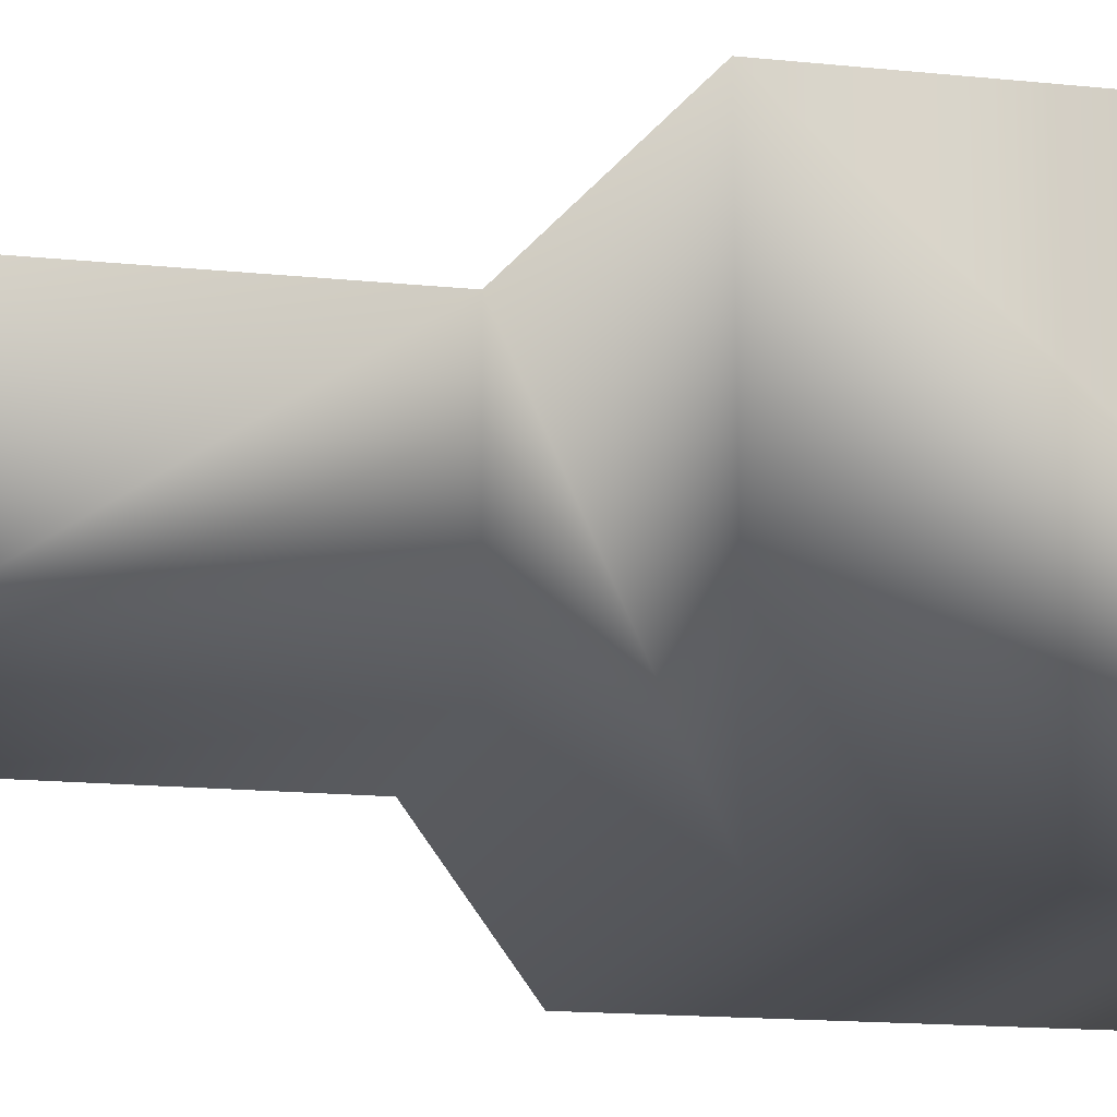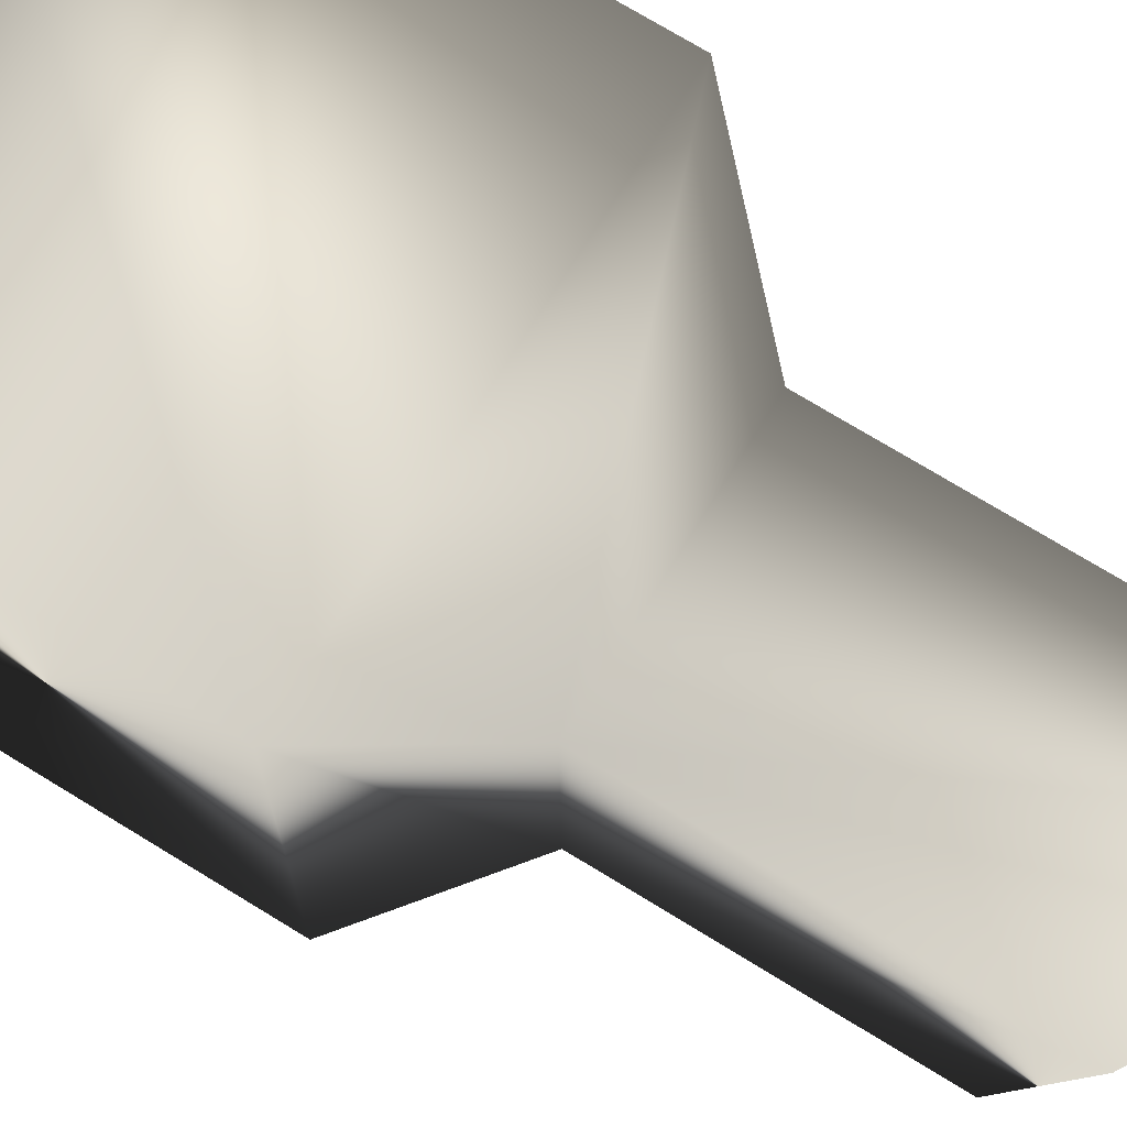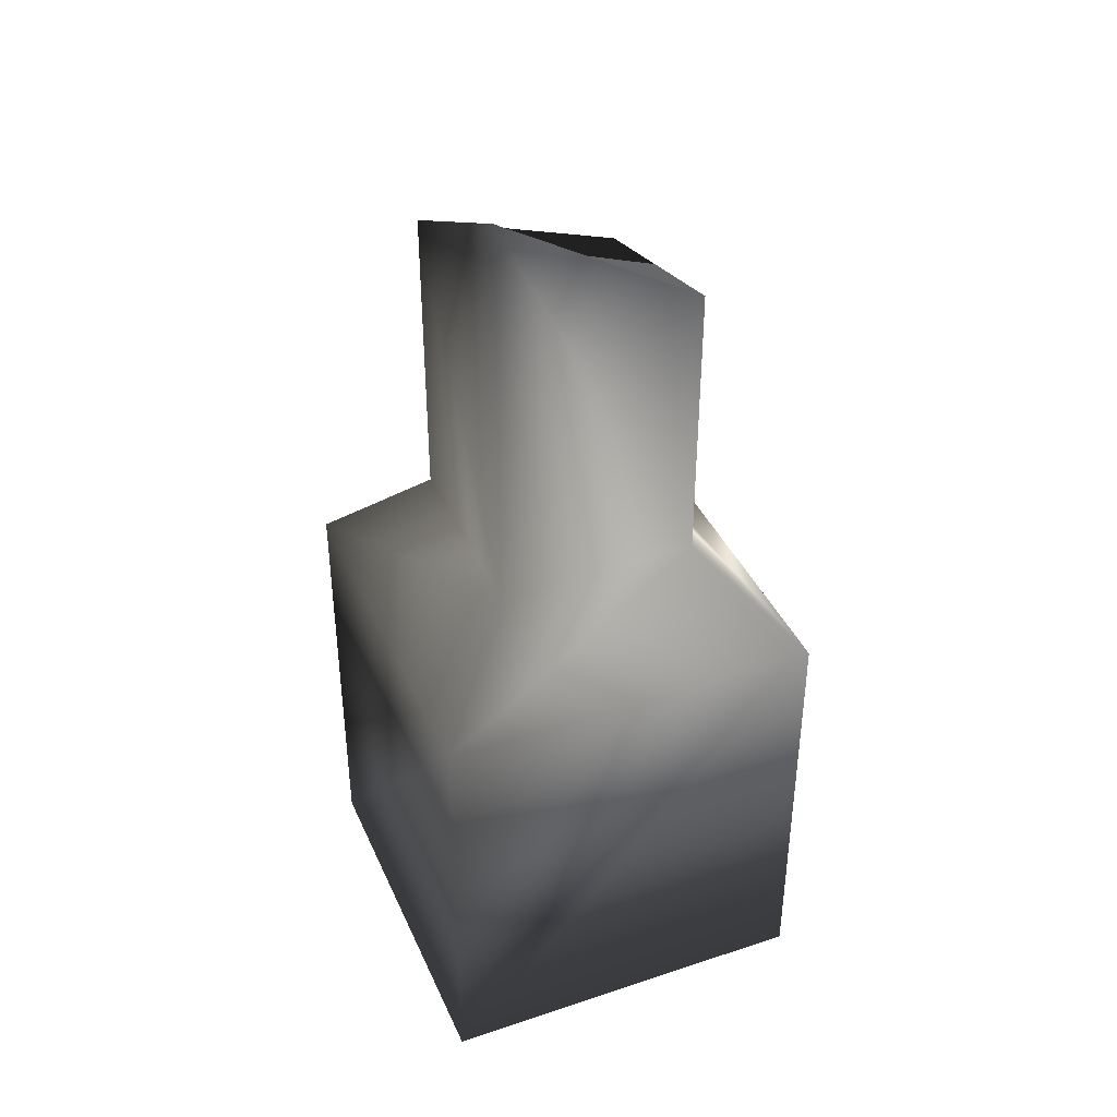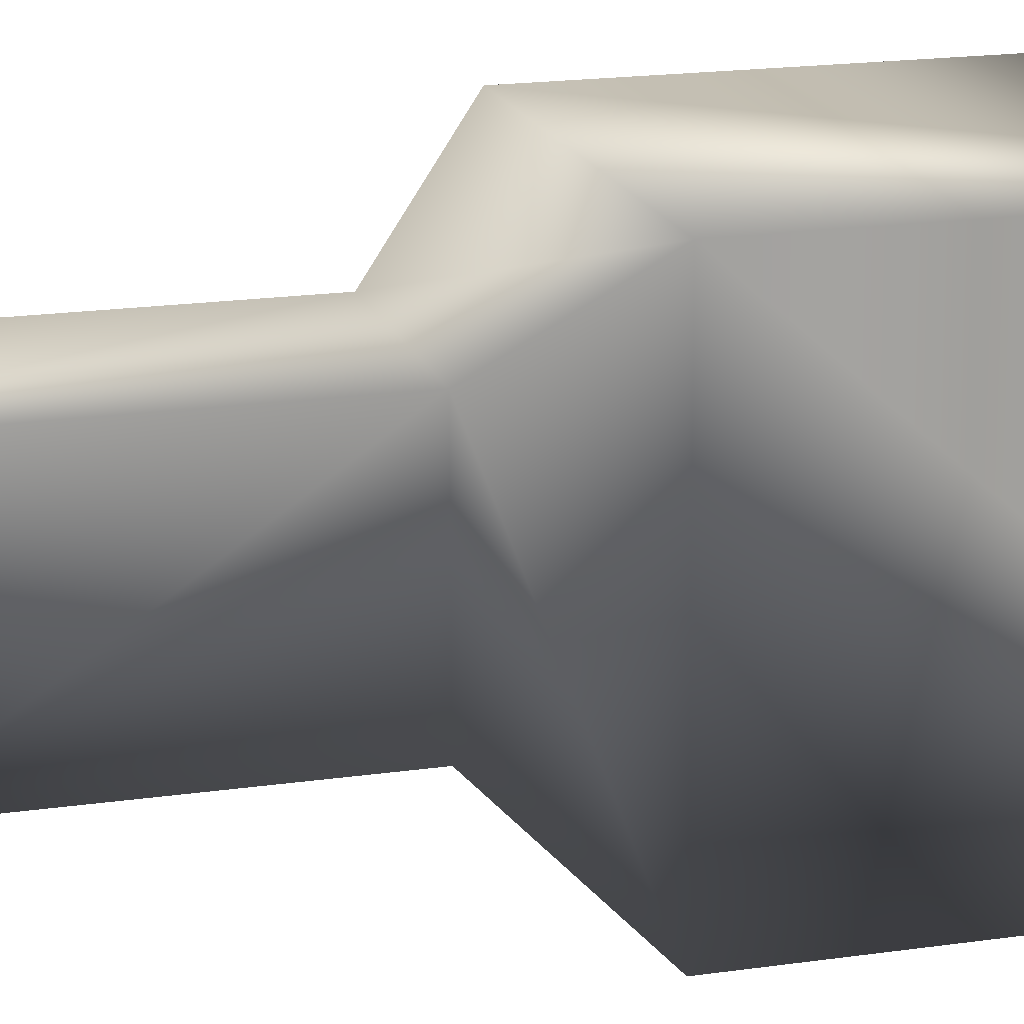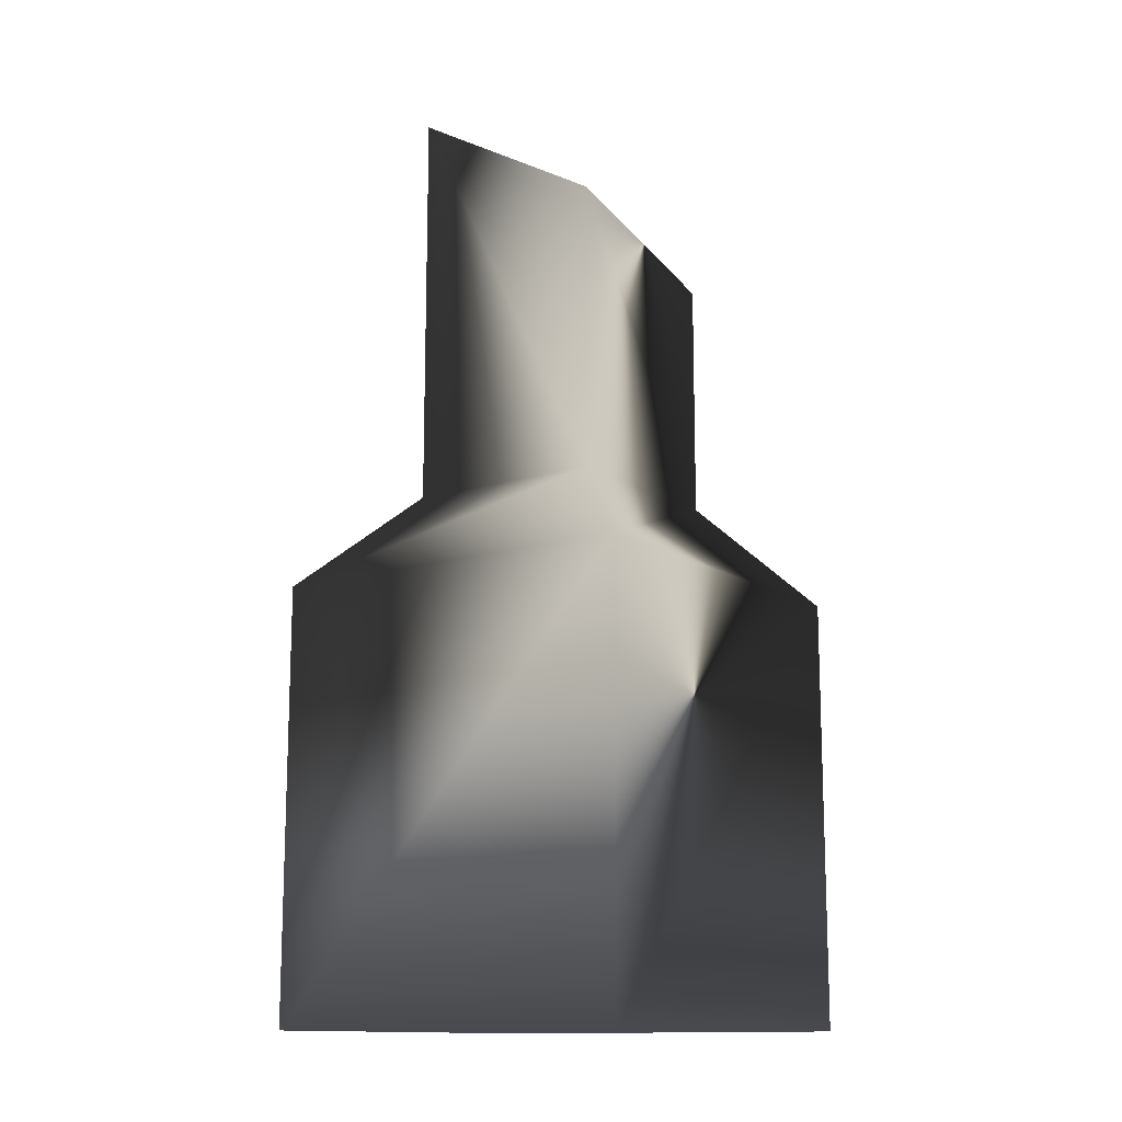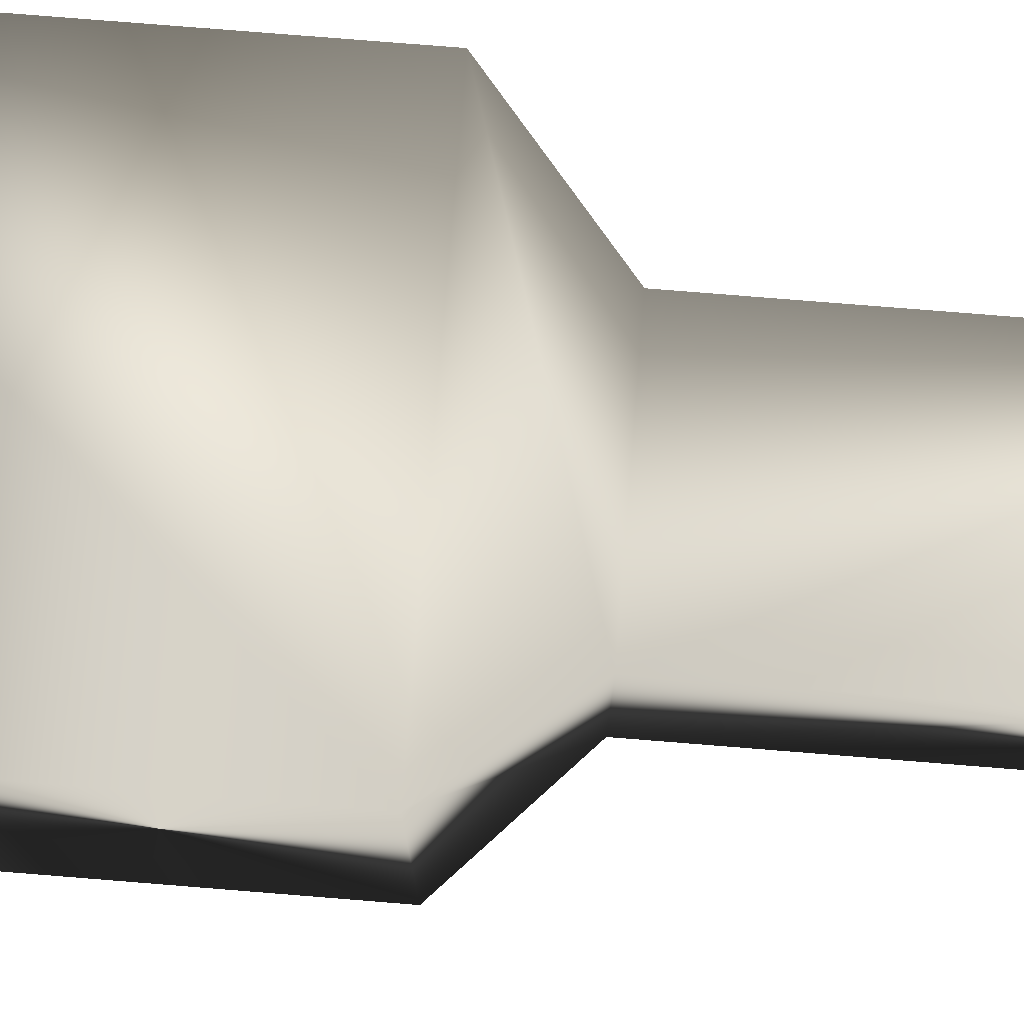
<metadata>
{"format":"obj","ext":"obj","renderer":"f3d","projection":"perspective","resolution":1024,"background":"white","views":[{"elev":-14.3,"azim":76.7,"up":"+Y"},{"elev":71.7,"azim":-58.3,"up":"+Y"},{"elev":39.4,"azim":158.4,"up":"+Z"},{"elev":18.5,"azim":74.4,"up":"+Y"},{"elev":-13.5,"azim":-144.1,"up":"+Z"},{"elev":76.8,"azim":-85.4,"up":"+Y"}]}
</metadata>
<code>
g
v  0.3319 0.3422 -0.1472
v  0.3422 -0.3319 -0.1472
v  -0.3319 -0.3422 -0.1472
v  -0.3422 0.3319 -0.1472
v  0.3422 -0.3319 0.6102
v  -0.3319 -0.3422 0.6102
v  0.18 -0.1746 0.7826
v  -0.1746 -0.18 0.7826
v  0.3319 0.3422 0.6102
v  0.1746 0.18 0.7826
v  -0.3422 0.3319 0.6102
v  -0.18 0.1746 0.7826
v  0.18 -0.1746 1.317
v  -0.1746 -0.18 1.203
v  0.1746 0.18 1.5
v  -0.18 0.1746 1.291
g (null)
f 1 2 3 4
f 5 6 3 2
f 7 8 6 5
f 7 13 14 8
f 9 5 2 1
f 10 7 5 9
f 10 15 13 7
f 11 9 1 4
f 12 10 9 11
f 12 16 15 10
f 6 11 4 3
f 8 12 11 6
f 8 14 16 12
f 13 15 16 14
g

</code>
